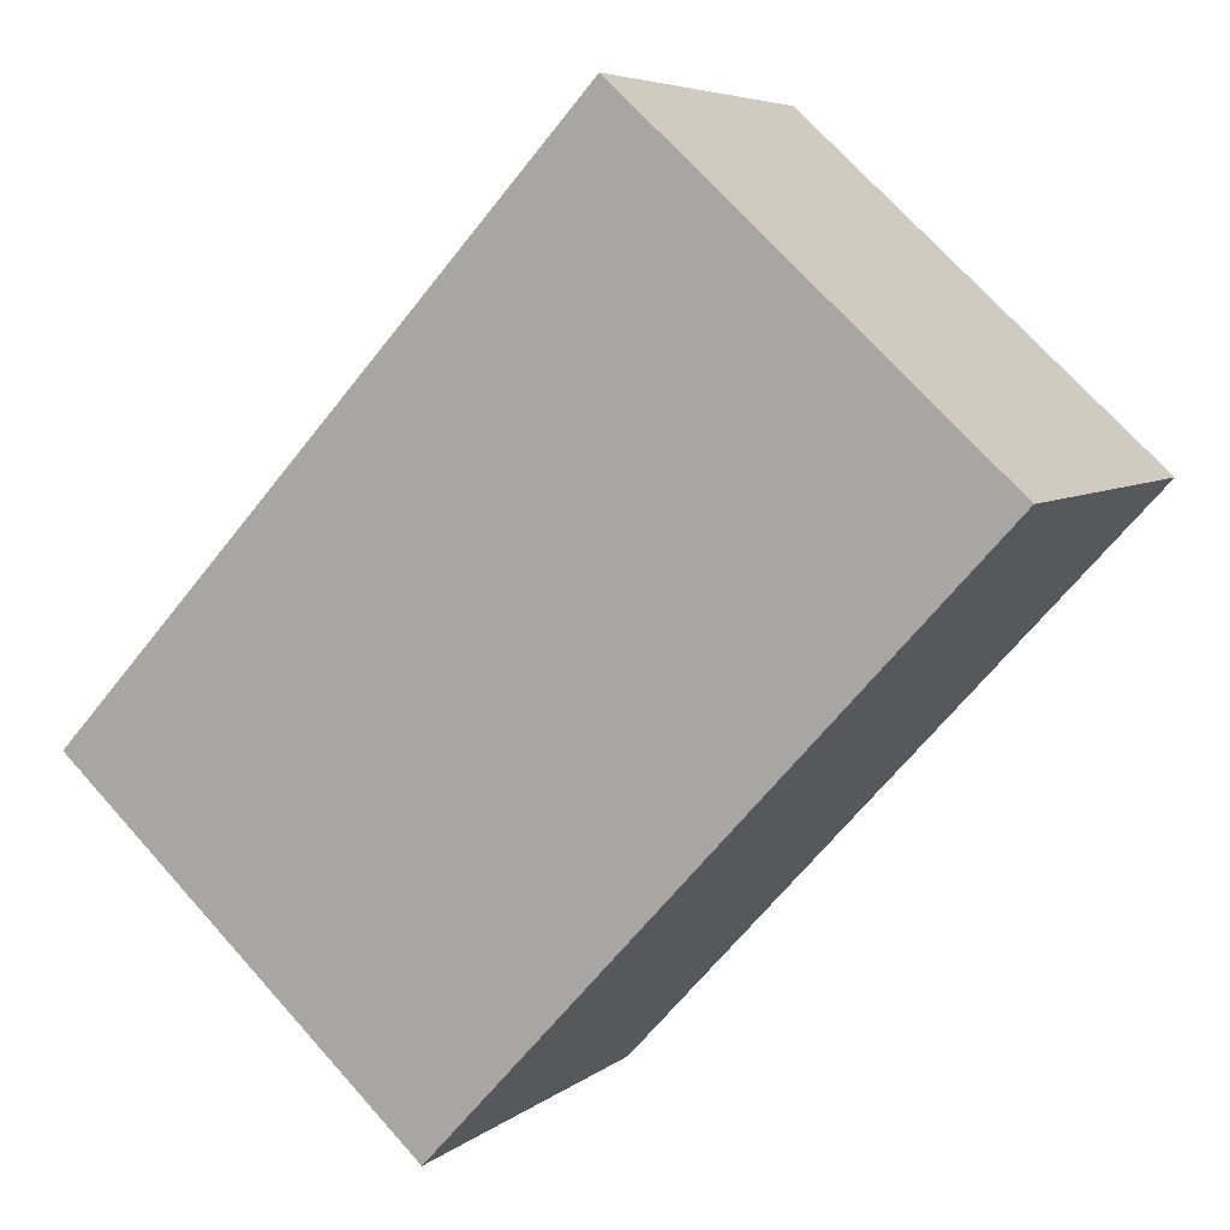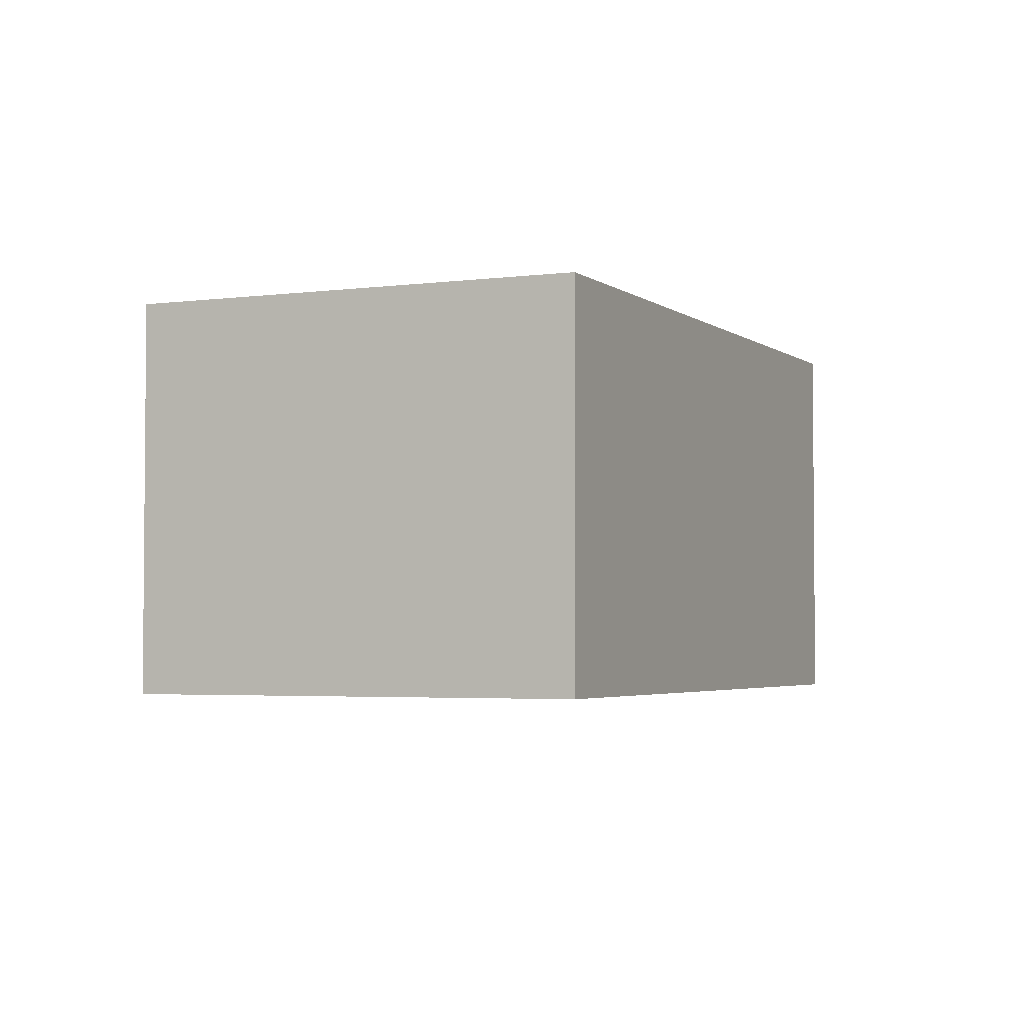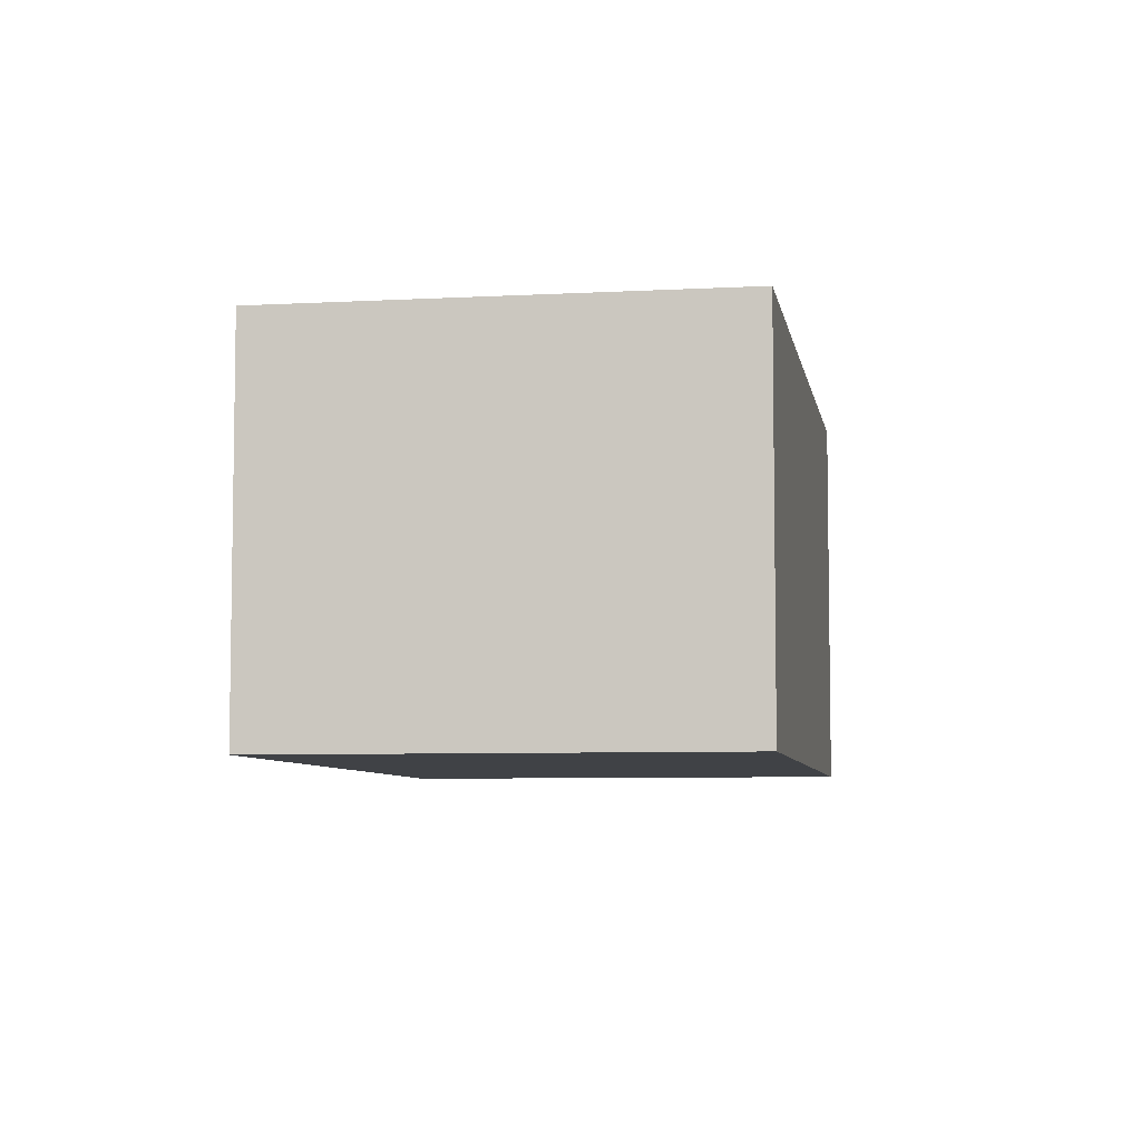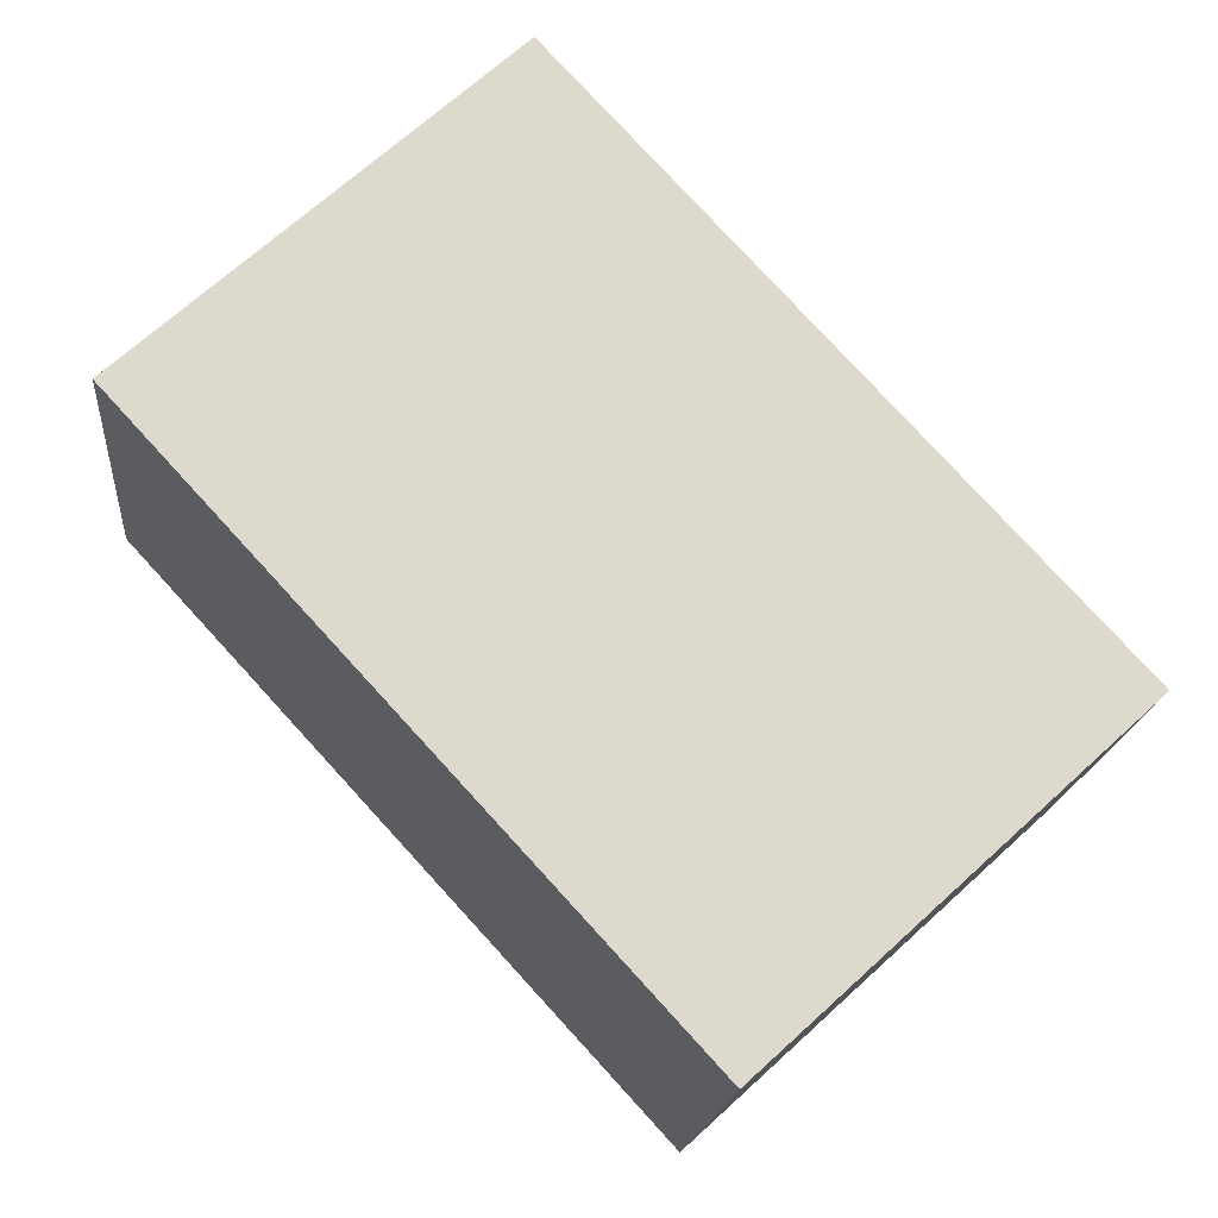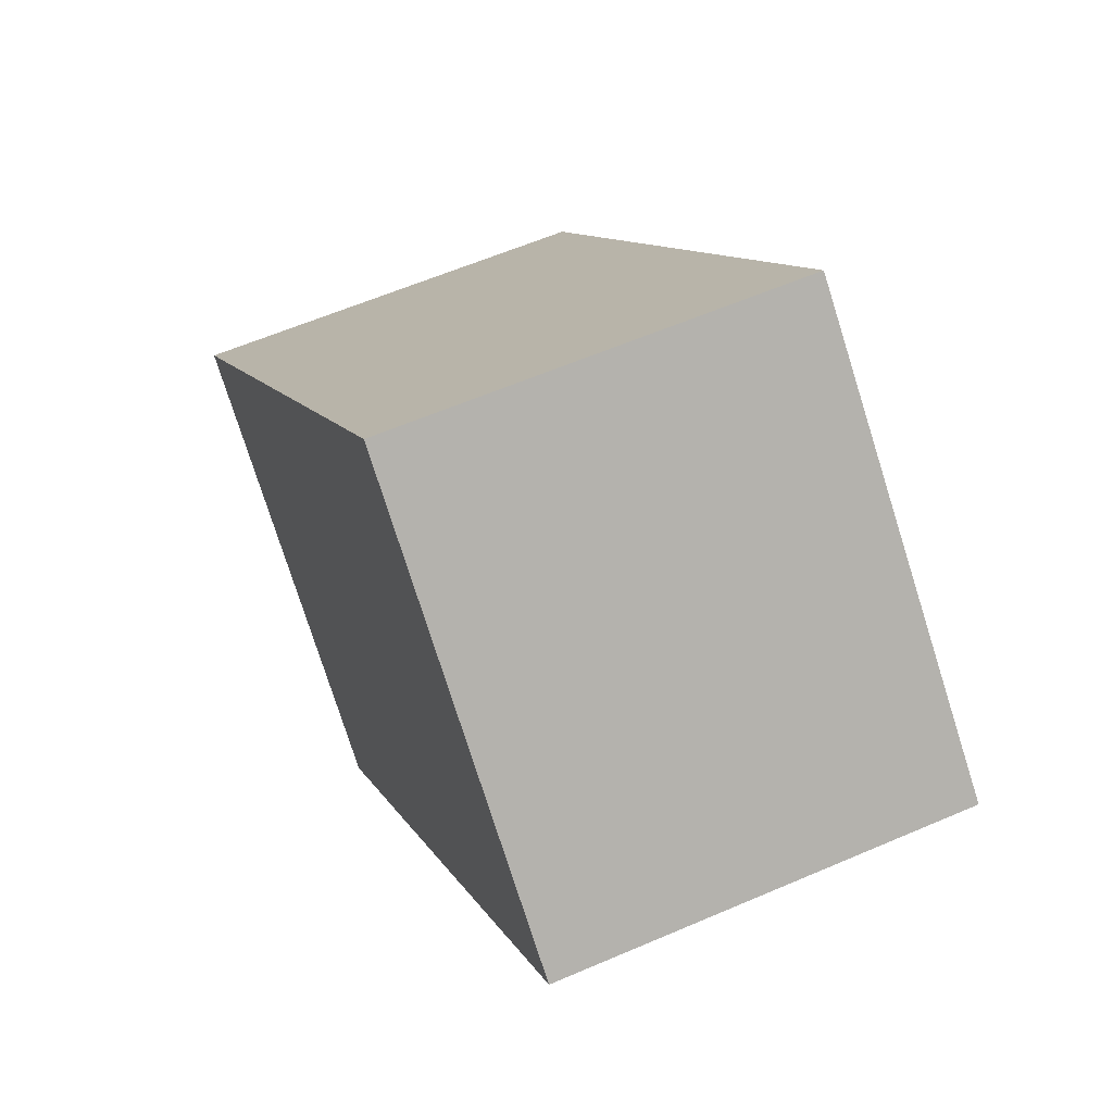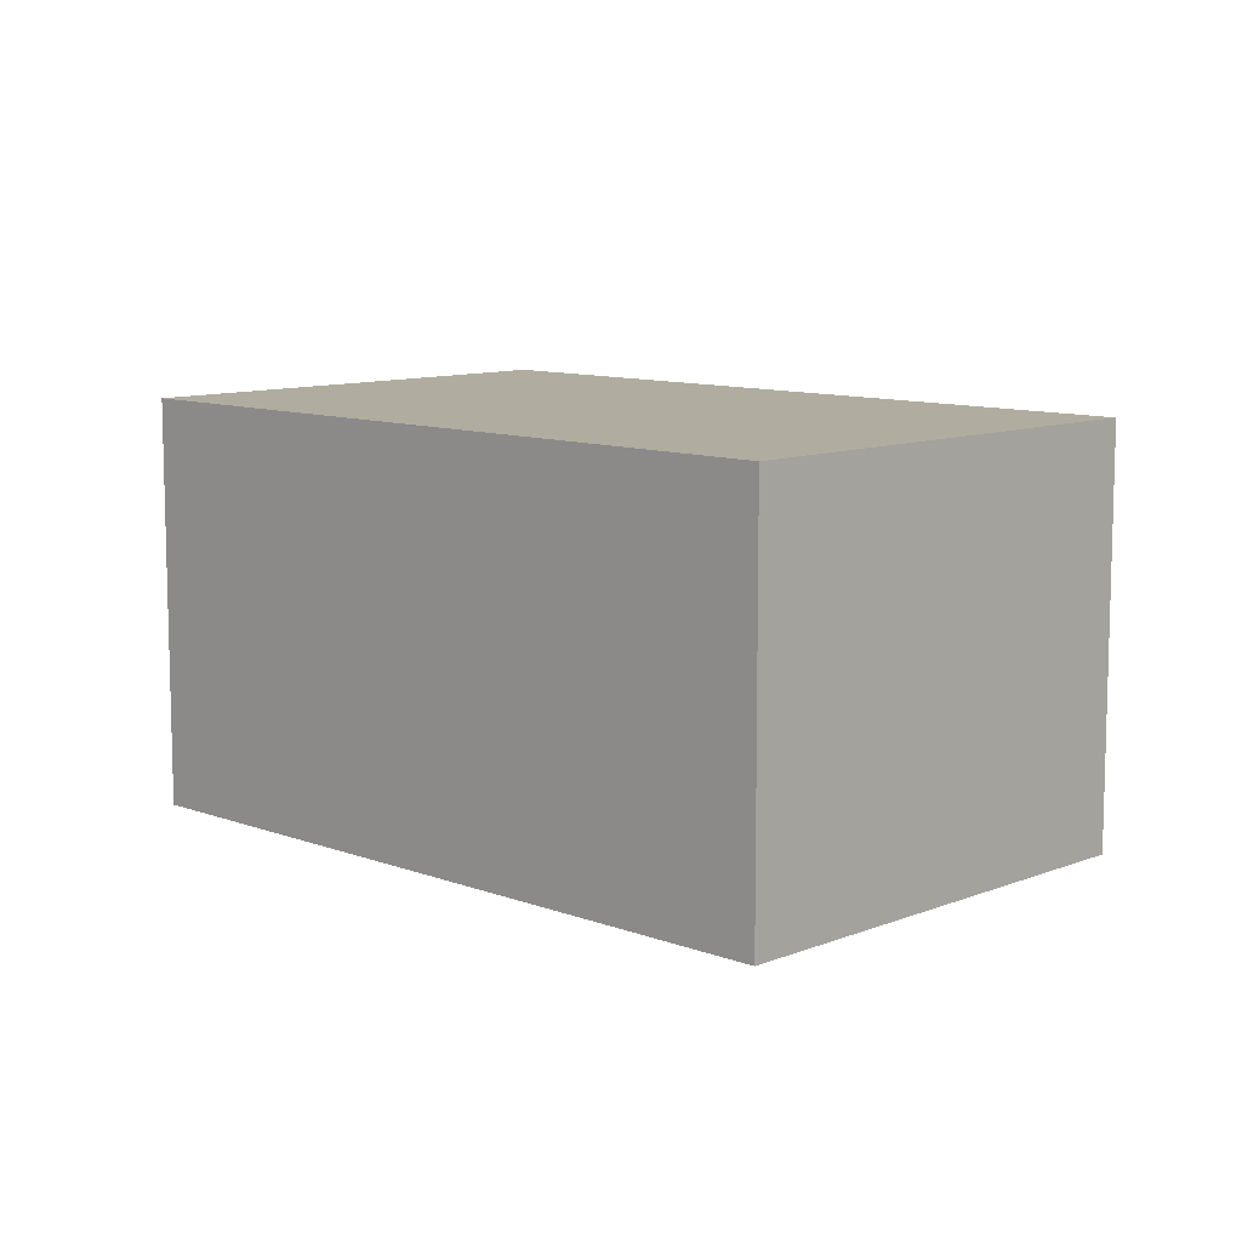
<metadata>
{"format":"obj","ext":"obj","renderer":"f3d","projection":"perspective","resolution":1024,"background":"white","views":[{"elev":5.8,"azim":25.4,"up":"+Z"},{"elev":-3.3,"azim":-112.8,"up":"+Y"},{"elev":-6.4,"azim":52.0,"up":"+Y"},{"elev":-17.4,"azim":174.8,"up":"+Z"},{"elev":59.4,"azim":66.0,"up":"+Z"},{"elev":9.9,"azim":-3.1,"up":"+Y"}]}
</metadata>
<code>
v  2.064 1.601 2.246
v  1.411 1.601 -1.296
v  0 1.601 9.803e-17
v  3.475 1.601 0.95
v  0 0 0
v  2.064 -1.375e-16 2.246
v  3.475 -5.817e-17 0.95
v  1.411 7.936e-17 -1.296
g defaultobject
f 1 2 3
f 2 1 4
f 5 1 3
f 1 5 6
f 6 4 1
f 4 6 7
f 7 2 4
f 2 7 8
f 8 3 2
f 3 8 5
f 8 6 5
f 6 8 7

</code>
